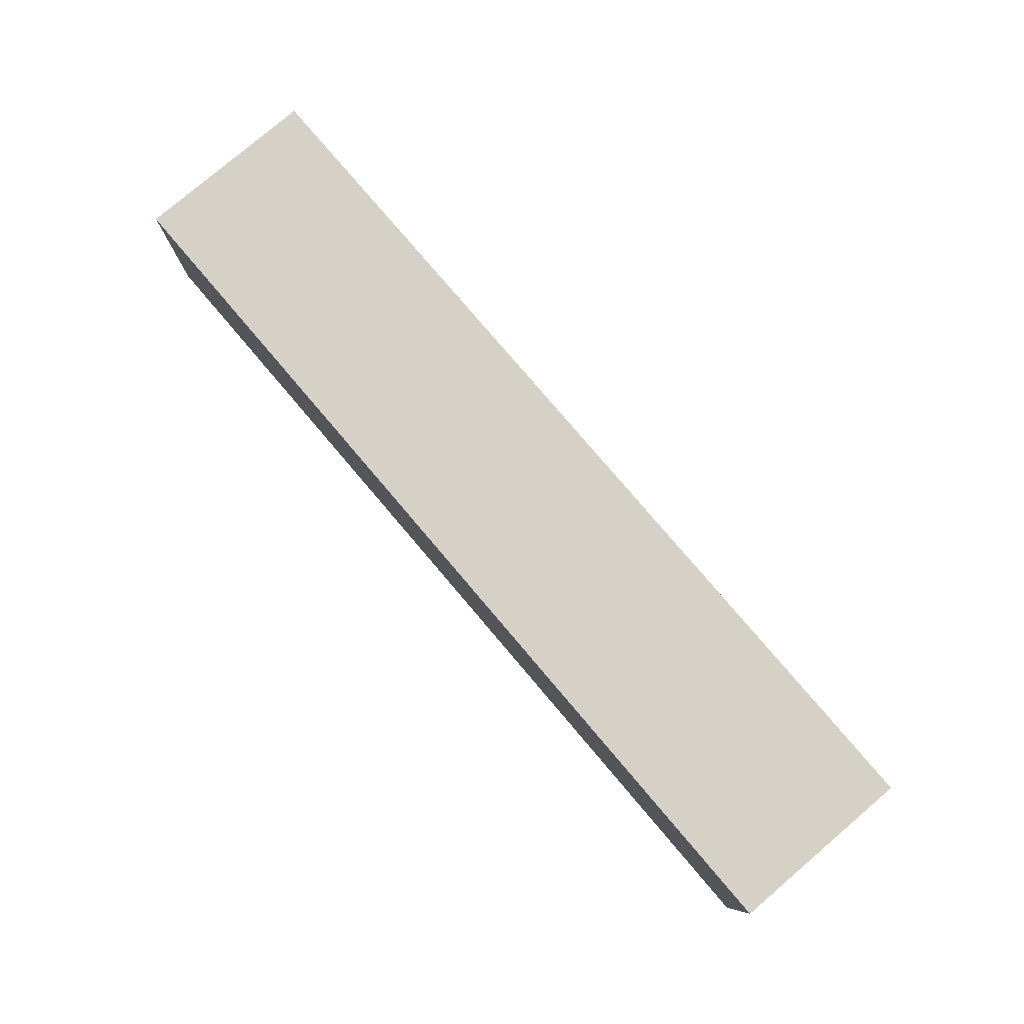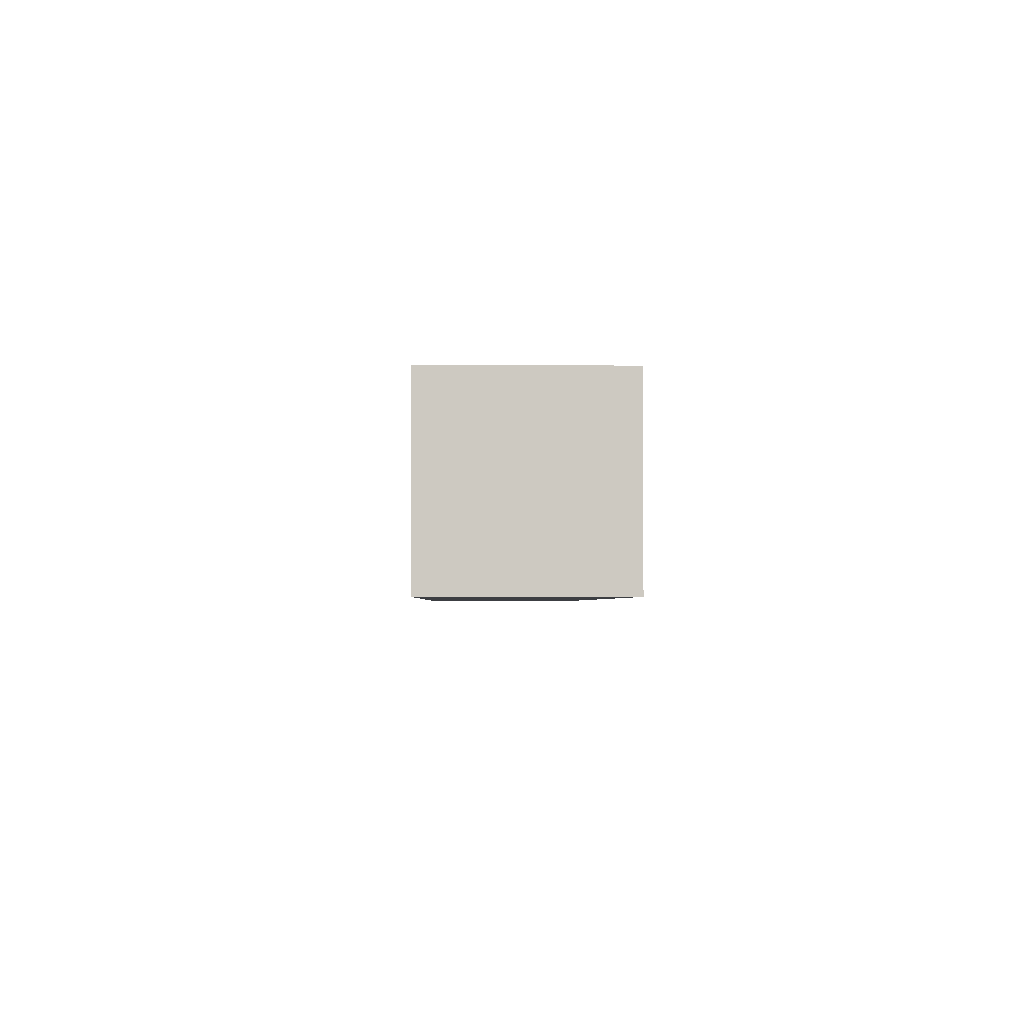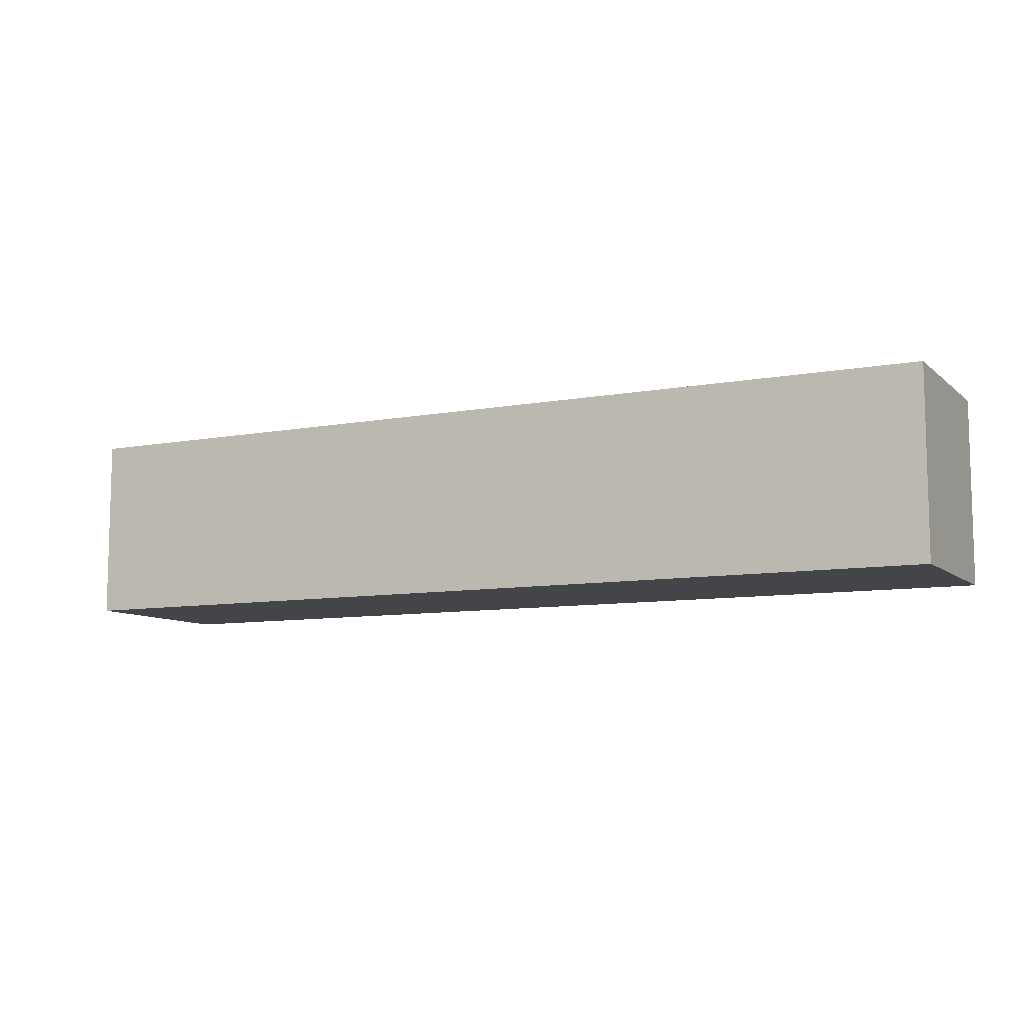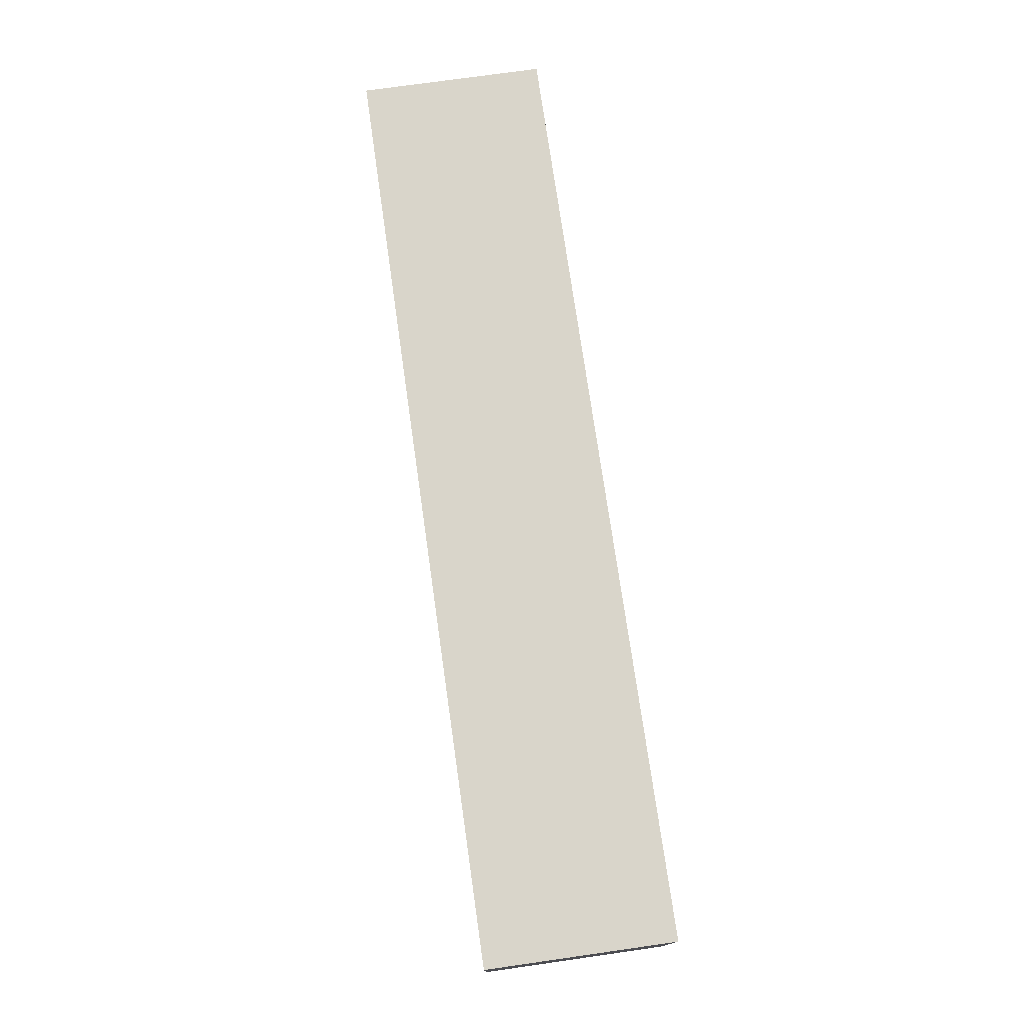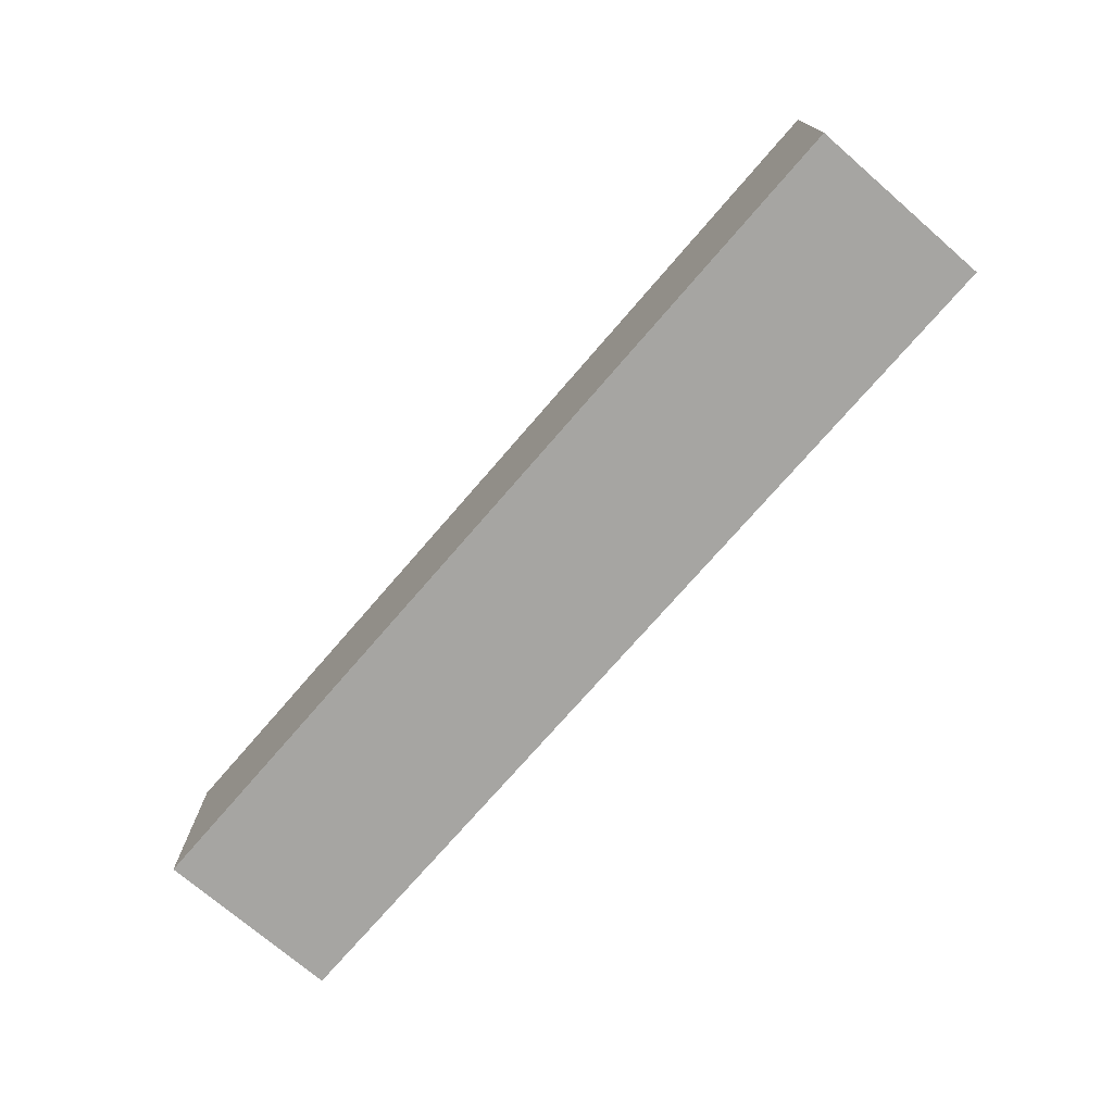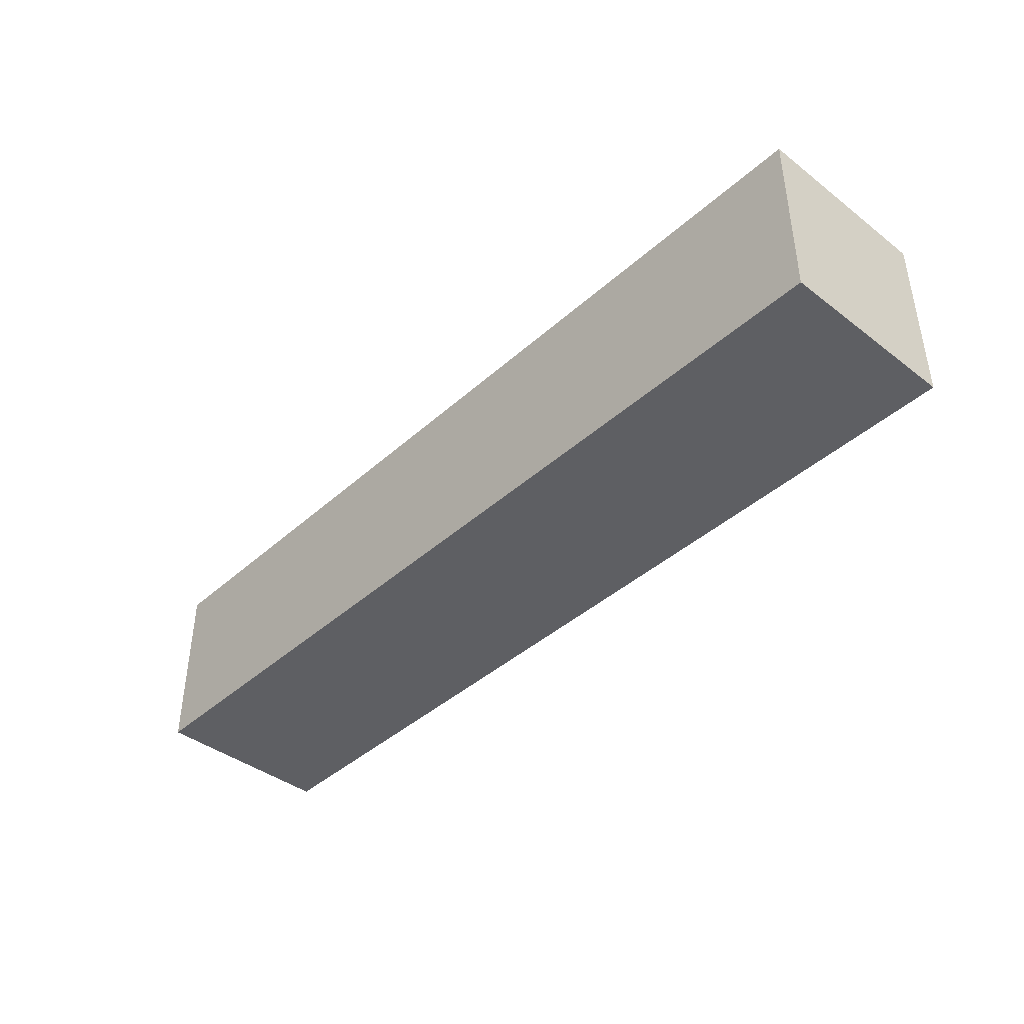
<metadata>
{"format":"obj","ext":"obj","renderer":"f3d","projection":"perspective","resolution":1024,"background":"white","views":[{"elev":79.1,"azim":49.6,"up":"+Z"},{"elev":-3.1,"azim":-91.5,"up":"+Z"},{"elev":-9.0,"azim":-153.4,"up":"+Y"},{"elev":74.7,"azim":-98.1,"up":"+Y"},{"elev":-73.6,"azim":49.2,"up":"+Z"},{"elev":-41.3,"azim":47.2,"up":"+Y"}]}
</metadata>
<code>
v 125 25 0
v 0 25 0
v 0 25 25
v 125 25 25
v 125 0 0
v 125 25 0
v 125 25 25
v 125 0 25
v 0 0 0
v 125 0 0
v 125 0 25
v 0 0 25
v 0 25 0
v 0 0 0
v 0 0 25
v 0 25 25
v 0 25 25
v 0 0 25
v 125 0 25
v 125 25 25
v 0 0 0
v 0 25 0
v 125 25 0
v 125 0 0
g 4b0c91fa-e34c-11ea-a17d-54bf646e7e1f
f 1 2 4
f 4 2 3
g 4b0ce01e-e34c-11ea-9ac5-54bf646e7e1f
f 5 6 8
f 8 6 7
g 4b0d0738-e34c-11ea-9f2c-54bf646e7e1f
f 9 10 12
f 12 10 11
g 4b0d554a-e34c-11ea-bd44-54bf646e7e1f
f 13 14 16
f 16 14 15
g 4b0d7c5a-e34c-11ea-8db7-54bf646e7e1f
f 18 19 17
f 17 19 20
g 4b0dca90-e34c-11ea-b325-54bf646e7e1f
f 22 23 21
f 21 23 24

</code>
